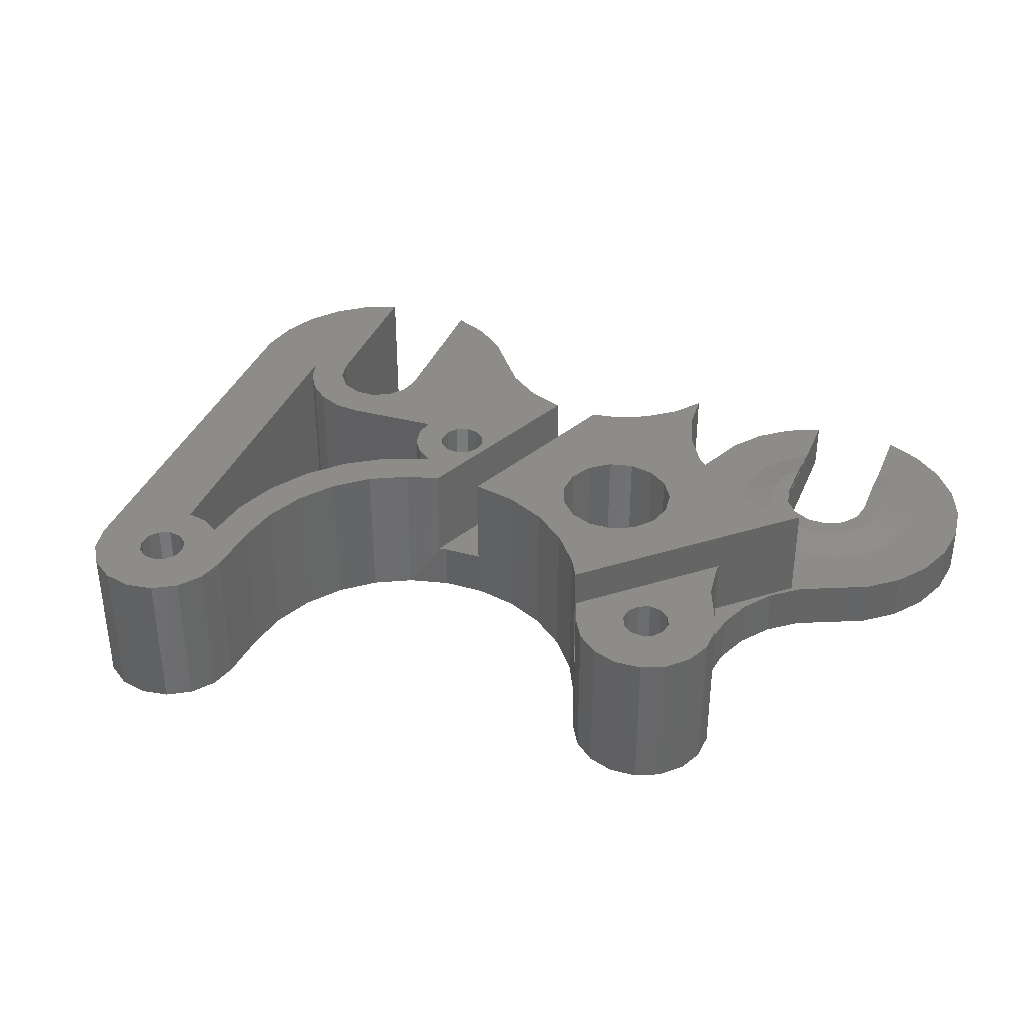
<metadata>
{"format":"stl","ext":"stl","renderer":"f3d","projection":"perspective","resolution":1024,"background":"white","views":[{"elev":37.5,"azim":133.6,"up":"+Z"}]}
</metadata>
<code>
# stl→obj: 443 verts, 902 faces
v -61.99 -11.86 0
v -61.91 -9.108 0
v -52.45 -7.891 0
v -61.14 -6.47 0
v -59.73 -4.113 0
v -57.76 -2.189 0
v -55.38 -0.8222 0
v -52.73 -0.102 0
v -49.98 -0.07469 0
v -47.31 -0.7421 0
v -44.9 -2.061 0
v -42.9 -3.946 0
v -30.98 -46.71 0
v -29.07 -54.14 0
v -31.56 -54.58 0
v -37.23 -18.2 0
v -50.04 -13.71 0
v -36.88 -16.52 0
v -49.72 -8.041 0
v -41.05 -5.692 0
v -48.68 -8.974 0
v -27.09 -41.37 0
v -39.04 -30.1 0
v -39.72 -27.62 0
v -19.35 -3.925 0
v -33.8 -7.504 0
v -31.34 -6.836 0
v -22.38 -1.98 0
v -29.13 -5.569 0
v -27.31 -3.785 0
v -25.94 -2.578 0
v -24.21 -1.948 0
v -20.69 -2.67 0
v -38.81 -6.913 0
v -36.34 -7.531 0
v -48.22 -11.67 0
v -22.85 -13.1 0
v -48.89 -12.9 0
v -48.14 -10.27 0
v -23.38 -8.828 0
v -18.94 -9.159 0
v -5.975 -40.41 0
v -1.494 -42.29 0
v -8.879 -40.2 0
v -0.3139 -36.98 0
v -15.96 -35.68 0
v -13.01 -35.75 0
v -15.16 -35.7 0
v -2.834 -34.21 0
v -10.12 -35.15 0
v -6.566 -33.97 0
v -4.677 -33.73 0
v -1.306 -35.35 0
v -5.975 -37.03 0
v -5 -36.77 0
v -12.08 -38.16 0
v -8.926 -37.38 0
v -3.05 -38.72 0
v -0.4151 -40.72 0
v -3.311 -39.7 0
v -4.025 -40.41 0
v -5 -40.67 0
v -3.081 -43.34 0
v -15.16 -42.8 0
v -42.94 -44.86 0
v -39.65 -35.15 0
v -33.4 -40.89 0
v -26.63 -26.59 0
v -25.45 -29.3 0
v -21.45 -33.59 0
v -42.81 -23.58 0
v -29.48 -48.76 0
v -36.88 -19.88 0
v -35.87 -21.27 0
v -27.14 -46.33 0
v -29.84 -45.9 0
v -29.16 -44.67 0
v -42.18 -39.69 0
v -40.89 -37.4 0
v -26.62 -44.71 0
v -29.09 -43.27 0
v -42.88 -42.23 0
v -23.69 -31.67 0
v -34.38 -22.13 0
v -26.7 -26.19 0
v -29.63 -41.97 0
v -39.02 -32.67 0
v -26.6 -43 0
v -30.11 -30.04 0
v -41 -25.4 0
v -29.14 -30.3 0
v -31.09 -30.3 0
v -40.55 -26.19 0
v -45.02 -22.28 0
v -47.49 -21.58 0
v -35.87 -15.13 0
v -31.03 -14.62 0
v -24.81 -15.3 0
v -29.75 -15.77 0
v -34.38 -14.27 0
v -22.41 -8.567 0
v -20.06 -10.61 0
v -29.05 -17.34 0
v -26.23 -17.89 0
v -29.05 -19.06 0
v -51.07 -7.655 0
v -34.09 -54.43 0
v -27.03 -20.74 0
v -29.75 -20.63 0
v -27.16 -23.69 0
v -31.03 -21.78 0
v -32.67 -22.31 0
v -26.47 -32.26 0
v -24.23 -34.61 0
v -24.36 -8.567 0
v -32.67 -14.09 0
v -31.8 -32.97 0
v -32.06 -31.99 0
v -28.43 -31.02 0
v -28.16 -31.99 0
v -31.09 -33.68 0
v -29.83 -35.63 0
v -29.14 -33.68 0
v -28.58 -35.31 0
v -30.11 -33.94 0
v -27.53 -34.57 0
v -31.8 -31.02 0
v -28.13 -47.72 0
v -15.16 -48.36 0
v -25.07 -5.903 0
v -24.36 -5.189 0
v -6.689 -37.75 0
v -26.79 -33.51 0
v -28.43 -32.97 0
v -6.95 -38.72 0
v -9.149 -38.79 0
v -15.16 -38.25 0
v -18.82 -34.95 0
v -15.34 -38.26 0
v -18.54 -37.68 0
v -25.33 -6.878 0
v -21.54 -36.45 0
v -21.7 -5.903 0
v -18.56 -5.576 0
v -21.43 -6.878 0
v -25.07 -7.853 0
v -21.7 -7.853 0
v -18.41 -7.403 0
v -3.311 -37.75 0
v -0.001829 -38.86 0
v -22.41 -5.189 0
v -23.38 -4.928 0
v -6.689 -39.7 0
v -4.025 -37.03 0
v -36.51 -53.7 0
v -38.7 -52.42 0
v -40.52 -50.67 0
v -30.67 -41.04 0
v -32.02 -40.65 0
v -50.05 -21.53 0
v -52.72 -21.5 0
v -55.3 -20.81 0
v -57.63 -19.51 0
v -59.58 -17.67 0
v -61.99 -11.86 3.5
v -61.91 -9.108 3.5
v -52.45 -7.891 3.5
v -51.07 -7.655 3.5
v -49.72 -8.041 3.5
v -48.68 -8.974 3.5
v -48.14 -10.27 3.5
v -48.22 -11.67 3.5
v -48.89 -12.9 3.5
v -50.04 -13.71 3.5
v -59.58 -17.67 3.5
v -57.63 -19.51 3.5
v -55.3 -20.81 3.5
v -52.72 -21.5 3.5
v -50.05 -21.53 3.5
v -47.49 -21.58 3.5
v -47.31 -21.61 3.5
v -45.02 -22.28 10.5
v -42.81 -23.58 10.5
v -47.31 -21.61 10.5
v -41 -25.4 10.5
v -40.1 -26.8 3.5
v -40.1 -26.8 10.5
v -39.72 -27.62 3.5
v -39.09 -29.8 3.5
v -39.04 -30.1 10.5
v -39.02 -32.67 10.5
v -39.09 -29.8 10.5
v -39.65 -35.15 10.5
v -40.89 -37.4 10.5
v -42.18 -39.69 10.5
v -42.88 -42.23 10.5
v -42.94 -44.86 10.5
v -33.4 -40.89 10.5
v -32.02 -40.65 10.5
v -30.67 -41.04 10.5
v -29.63 -41.97 10.5
v -29.09 -43.27 10.5
v -29.16 -44.67 10.5
v -29.84 -45.9 10.5
v -30.98 -46.71 10.5
v -40.52 -50.67 10.5
v -38.7 -52.42 10.5
v -36.51 -53.7 10.5
v -34.09 -54.43 10.5
v -31.56 -54.58 10.5
v -29.07 -54.14 10.5
v -15.16 -48.36 10.5
v -3.081 -43.34 10.5
v -1.494 -42.29 10.5
v -0.4151 -40.72 10.5
v -0.001829 -38.86 10.5
v -0.3139 -36.98 10.5
v -1.306 -35.35 10.5
v -2.834 -34.21 10.5
v -4.677 -33.73 10.5
v -6.566 -33.97 10.5
v -10.12 -35.15 10.5
v -13.01 -35.75 10.5
v -15.16 -35.7 10.5
v -15.96 -35.68 10.5
v -18.82 -34.95 10.5
v -21.45 -33.59 10.5
v -23.69 -31.67 10.5
v -25.15 -29.8 3.5
v -25.15 -29.8 10.5
v -25.45 -29.3 3.5
v -26.56 -26.8 3.5
v -26.63 -26.59 10.5
v -26.56 -26.8 10.5
v -26.7 -26.19 10.5
v -27.16 -23.69 10.5
v -27.03 -20.74 10.5
v -26.23 -17.89 10.5
v -24.81 -15.3 10.5
v -23.78 -14.02 3.5
v -23.78 -14.02 10.5
v -22.85 -13.1 3.5
v -21.4 -11.81 3.5
v -20.06 -10.61 10.5
v -18.94 -9.159 10.5
v -21.4 -11.81 10.5
v -18.41 -7.403 10.5
v -18.56 -5.576 10.5
v -19.35 -3.925 10.5
v -20.69 -2.67 10.5
v -22.38 -1.98 10.5
v -24.21 -1.948 10.5
v -25.94 -2.578 10.5
v -27.31 -3.785 10.5
v -29.13 -5.569 10.5
v -31.34 -6.836 10.5
v -31.84 -7.029 3.5
v -31.84 -7.029 10.5
v -33.8 -7.504 3.5
v -36.34 -7.531 3.5
v -38.81 -6.913 3.5
v -41.05 -5.692 3.5
v -42.9 -3.946 3.5
v -44.9 -2.061 3.5
v -47.31 -0.7421 3.5
v -49.98 -0.07469 3.5
v -52.73 -0.102 3.5
v -55.38 -0.8222 3.5
v -57.76 -2.189 3.5
v -59.73 -4.113 3.5
v -61.14 -6.47 3.5
v -37.23 -18.2 10.5
v -36.88 -19.88 10.5
v -36.88 -16.52 10.5
v -35.87 -15.13 10.5
v -34.38 -14.27 10.5
v -32.67 -14.09 10.5
v -31.03 -14.62 10.5
v -29.75 -15.77 10.5
v -29.05 -17.34 10.5
v -29.05 -19.06 10.5
v -29.75 -20.63 10.5
v -31.03 -21.78 10.5
v -32.67 -22.31 10.5
v -34.38 -22.13 10.5
v -35.87 -21.27 10.5
v -31.54 -31.17 0.3
v -31.76 -31.99 0.3
v -30.94 -30.56 0.3
v -30.11 -30.34 0.3
v -29.29 -30.56 0.3
v -28.69 -31.17 0.3
v -28.46 -31.99 0.3
v -28.69 -32.82 0.3
v -29.29 -33.42 0.3
v -30.11 -33.64 0.3
v -30.94 -33.42 0.3
v -31.54 -32.82 0.3
v -29.83 -35.63 10.5
v -28.58 -35.31 10.5
v -27.53 -34.57 10.5
v -26.79 -33.51 10.5
v -26.47 -32.26 10.5
v -24.23 -34.61 10.5
v -21.54 -36.45 10.5
v -18.54 -37.68 10.5
v -15.34 -38.26 10.5
v -15.16 -38.25 10.5
v -12.08 -38.16 10.5
v -8.926 -37.38 10.5
v -9.149 -38.79 10.5
v -8.879 -40.2 10.5
v -15.16 -42.8 10.5
v -29.48 -48.76 10.5
v -28.13 -47.72 10.5
v -27.14 -46.33 10.5
v -26.62 -44.71 10.5
v -26.6 -43 10.5
v -27.09 -41.37 10.5
v -24.81 -6.053 0.3
v -25.03 -6.878 0.3
v -24.21 -5.449 0.3
v -23.38 -5.228 0.3
v -22.56 -5.449 0.3
v -21.96 -6.053 0.3
v -21.73 -6.878 0.3
v -21.96 -7.703 0.3
v -22.56 -8.307 0.3
v -23.38 -8.528 0.3
v -24.21 -8.307 0.3
v -24.81 -7.703 0.3
v -6.429 -37.9 0.3
v -6.65 -38.72 0.3
v -5.825 -37.29 0.3
v -5 -37.07 0.3
v -4.175 -37.29 0.3
v -3.571 -37.9 0.3
v -3.35 -38.72 0.3
v -3.571 -39.55 0.3
v -4.175 -40.15 0.3
v -5 -40.37 0.3
v -5.825 -40.15 0.3
v -6.429 -39.55 0.3
v -58.12 -10.22 3.5
v -44.36 -10.41 3.5
v -44.61 -12.71 3.5
v -40.24 -14.13 3.5
v -48.66 -8.962 3.5
v -49.71 -8.023 3.5
v -49.34 -17.43 3.5
v -51.64 -17.69 3.5
v -50.03 -13.73 3.5
v -48.88 -12.91 3.5
v -55.69 -16.08 3.5
v -48.2 -11.67 3.5
v -51.07 -7.634 3.5
v -52.46 -7.872 3.5
v -47.25 -16.43 3.5
v -40.67 -6.292 3.5
v -47.92 -4.754 3.5
v -46.11 -6.194 3.5
v -57.63 -8.185 3.5
v -56.41 -6.221 3.5
v -44.87 -8.152 3.5
v -54.6 -4.772 3.5
v -52.42 -4.001 3.5
v -39.77 -11.51 3.5
v -39.91 -8.847 3.5
v -50.11 -3.995 3.5
v -45.62 -14.79 3.5
v -42.89 -18.7 3.5
v -41.3 -16.57 3.5
v -48.12 -10.27 3.5
v -44.93 -20.41 3.5
v -53.9 -17.17 3.5
v -44.93 -20.41 10.5
v -41.3 -16.57 10.5
v -40.67 -6.292 10.5
v -39.91 -8.847 10.5
v -39.77 -11.51 10.5
v -40.24 -14.13 10.5
v -42.89 -18.7 10.5
v -6.65 -38.72 10.5
v -6.429 -37.9 10.5
v -30.11 -30.34 10.5
v -29.29 -30.56 10.5
v -3.35 -38.72 10.5
v -3.571 -39.55 10.5
v -28.69 -31.17 10.5
v -31.76 -31.99 10.5
v -31.54 -32.82 10.5
v -31.54 -31.17 10.5
v -28.69 -32.82 10.5
v -29.29 -33.42 10.5
v -30.94 -30.56 10.5
v -30.11 -33.64 10.5
v -28.46 -31.99 10.5
v -30.94 -33.42 10.5
v -6.429 -39.55 10.5
v -4.175 -37.29 10.5
v -3.571 -37.9 10.5
v -5.825 -37.29 10.5
v -5 -37.07 10.5
v -5.825 -40.15 10.5
v -4.175 -40.15 10.5
v -5 -40.37 10.5
v -21.73 -6.878 10.5
v -21.96 -7.703 10.5
v -23.38 -5.228 10.5
v -22.56 -5.449 10.5
v -21.96 -6.053 10.5
v -25.03 -6.878 10.5
v -24.81 -6.053 10.5
v -24.21 -5.449 10.5
v -22.56 -8.307 10.5
v -23.38 -8.528 10.5
v -24.21 -8.307 10.5
v -24.81 -7.703 10.5
v -55.41 -9.097 4
v -52.46 -7.872 4
v -51.07 -7.634 4
v -49.71 -8.023 4
v -48.66 -8.962 4
v -48.12 -10.27 4
v -48.2 -11.67 4
v -48.88 -12.91 4
v -50.03 -13.73 4
v -52.98 -14.95 4
v -52.97 -14.95 4
v -51.5 -15.29 4
v -50 -15.13 4
v -48.64 -14.47 4
v -47.58 -13.4 4
v -46.92 -12.04 4
v -46.75 -10.54 4
v -47.09 -9.073 4
v -47.89 -7.796 4
v -49.08 -6.857 4
v -50.5 -6.362 4
v -52.01 -6.366 4
v -53.43 -6.868 4
v -54.61 -7.813 4
v -55.41 -9.094 4
f 1 2 3
f 3 2 4
f 3 4 5
f 3 5 6
f 3 6 7
f 3 7 8
f 3 8 9
f 3 9 10
f 3 10 11
f 3 11 12
f 13 14 15
f 16 17 18
f 19 20 21
f 22 23 24
f 25 26 27
f 28 27 29
f 30 31 29
f 31 32 29
f 32 28 29
f 28 33 27
f 33 25 27
f 21 34 35
f 36 37 38
f 39 40 41
f 42 43 44
f 45 46 47
f 48 47 46
f 49 47 50
f 51 52 50
f 52 49 50
f 49 53 47
f 53 45 47
f 54 46 55
f 56 46 57
f 58 59 60
f 61 43 62
f 44 63 64
f 65 66 67
f 17 68 69
f 17 70 71
f 72 14 13
f 64 14 72
f 17 73 74
f 75 76 77
f 65 78 79
f 80 77 81
f 65 82 78
f 17 83 70
f 17 69 83
f 17 84 68
f 84 85 68
f 17 74 84
f 22 86 87
f 80 86 88
f 89 90 91
f 92 93 89
f 91 71 70
f 17 16 73
f 65 79 66
f 17 94 95
f 17 71 94
f 96 17 38
f 97 98 99
f 96 38 100
f 101 41 40
f 102 37 36
f 20 34 21
f 103 104 105
f 12 20 19
f 12 19 106
f 13 15 107
f 105 108 109
f 39 41 102
f 109 110 111
f 39 102 36
f 111 110 112
f 113 70 114
f 110 85 112
f 108 110 109
f 104 108 105
f 39 115 40
f 98 104 103
f 98 103 99
f 37 98 97
f 37 97 116
f 37 116 38
f 116 100 38
f 18 17 96
f 117 24 118
f 119 113 120
f 121 24 117
f 122 24 121
f 123 124 125
f 22 24 122
f 124 123 126
f 119 70 113
f 91 70 119
f 90 71 91
f 92 24 93
f 93 90 89
f 127 24 92
f 118 24 127
f 122 121 125
f 22 87 23
f 88 86 22
f 80 81 86
f 128 76 75
f 75 77 80
f 128 13 76
f 64 129 14
f 128 72 13
f 63 129 64
f 130 26 131
f 43 63 44
f 132 57 46
f 133 134 120
f 57 135 136
f 137 138 56
f 136 42 44
f 137 139 70
f 139 140 70
f 141 39 26
f 137 70 138
f 141 26 130
f 142 114 70
f 133 120 113
f 123 134 133
f 122 125 124
f 142 70 140
f 143 144 145
f 115 39 146
f 141 146 39
f 147 148 101
f 149 150 58
f 21 26 39
f 148 41 101
f 145 148 147
f 21 35 26
f 144 148 145
f 25 144 143
f 25 143 151
f 25 151 152
f 25 152 26
f 152 131 26
f 135 57 132
f 62 43 42
f 126 123 133
f 60 59 61
f 42 136 153
f 153 136 135
f 59 43 61
f 56 138 46
f 150 59 58
f 45 150 149
f 45 149 154
f 45 154 55
f 45 55 46
f 132 46 54
f 3 12 106
f 13 107 155
f 13 155 156
f 13 156 157
f 87 86 158
f 87 158 159
f 112 85 84
f 87 159 67
f 87 67 66
f 17 95 160
f 17 160 161
f 17 161 162
f 17 162 163
f 17 163 164
f 1 165 2
f 2 165 166
f 165 1 3
f 167 165 3
f 167 3 106
f 168 167 106
f 168 106 19
f 169 168 19
f 169 19 21
f 170 169 21
f 21 39 170
f 170 39 171
f 36 172 39
f 39 172 171
f 38 173 36
f 36 173 172
f 17 174 38
f 38 174 173
f 164 175 17
f 17 175 174
f 175 164 163
f 176 175 163
f 176 163 162
f 177 176 162
f 177 162 161
f 178 177 161
f 178 161 160
f 179 178 160
f 179 160 95
f 180 179 95
f 181 95 94
f 180 95 181
f 182 94 71
f 183 182 71
f 184 181 94
f 182 184 94
f 71 90 183
f 183 90 185
f 90 186 185
f 185 186 187
f 186 90 93
f 188 93 24
f 186 93 188
f 189 24 23
f 188 24 189
f 23 87 190
f 190 87 191
f 189 23 192
f 192 23 190
f 66 193 87
f 87 193 191
f 79 194 66
f 66 194 193
f 78 195 79
f 79 195 194
f 82 196 78
f 78 196 195
f 65 197 82
f 82 197 196
f 197 65 67
f 198 197 67
f 198 67 159
f 199 198 159
f 199 159 158
f 200 199 158
f 200 158 86
f 201 200 86
f 86 81 201
f 201 81 202
f 77 203 81
f 81 203 202
f 76 204 77
f 77 204 203
f 13 205 76
f 76 205 204
f 157 206 13
f 13 206 205
f 206 157 156
f 207 206 156
f 207 156 155
f 208 207 155
f 208 155 107
f 209 208 107
f 209 107 15
f 210 209 15
f 210 15 14
f 211 210 14
f 211 14 129
f 212 211 129
f 212 129 63
f 213 212 63
f 213 63 43
f 214 213 43
f 214 43 59
f 215 214 59
f 215 59 150
f 216 215 150
f 150 45 217
f 216 150 217
f 45 53 218
f 217 45 218
f 49 219 53
f 53 219 218
f 52 220 49
f 49 220 219
f 51 221 52
f 52 221 220
f 50 222 51
f 51 222 221
f 47 223 50
f 50 223 222
f 48 224 47
f 47 224 223
f 46 225 48
f 48 225 224
f 138 226 46
f 46 226 225
f 70 227 138
f 138 227 226
f 83 228 70
f 70 228 227
f 83 229 230
f 228 83 230
f 83 231 229
f 83 69 231
f 69 68 232
f 69 232 231
f 232 68 233
f 234 232 233
f 68 85 235
f 233 68 235
f 85 110 236
f 235 85 236
f 236 110 108
f 237 236 108
f 237 108 104
f 238 237 104
f 238 104 98
f 239 238 98
f 239 98 240
f 241 239 240
f 240 98 242
f 242 98 37
f 243 37 102
f 242 37 243
f 244 102 41
f 245 244 41
f 246 243 102
f 244 246 102
f 245 41 148
f 247 245 148
f 148 144 248
f 247 148 248
f 144 25 249
f 248 144 249
f 33 250 25
f 25 250 249
f 28 251 33
f 33 251 250
f 32 252 28
f 28 252 251
f 31 253 32
f 32 253 252
f 30 254 31
f 31 254 253
f 29 255 30
f 30 255 254
f 27 256 29
f 29 256 255
f 257 258 27
f 27 258 256
f 27 259 257
f 27 26 259
f 35 260 26
f 26 260 259
f 34 261 35
f 35 261 260
f 20 262 34
f 34 262 261
f 12 263 20
f 20 263 262
f 11 264 12
f 12 264 263
f 10 265 11
f 11 265 264
f 9 266 10
f 10 266 265
f 8 267 9
f 9 267 266
f 7 268 8
f 8 268 267
f 6 269 7
f 7 269 268
f 5 270 6
f 6 270 269
f 4 271 5
f 5 271 270
f 2 166 4
f 4 166 271
f 73 16 272
f 273 73 272
f 272 16 18
f 274 272 18
f 274 18 96
f 275 274 96
f 275 96 100
f 276 275 100
f 276 100 116
f 277 276 116
f 277 116 97
f 278 277 97
f 278 97 99
f 279 278 99
f 99 103 279
f 279 103 280
f 105 281 103
f 103 281 280
f 109 282 105
f 105 282 281
f 111 283 109
f 109 283 282
f 112 284 111
f 111 284 283
f 84 285 112
f 112 285 284
f 74 286 84
f 84 286 285
f 74 73 273
f 286 74 273
f 287 118 127
f 117 118 288
f 288 118 287
f 289 127 92
f 287 127 289
f 290 92 89
f 289 92 290
f 291 89 91
f 291 290 89
f 292 91 119
f 292 291 91
f 120 293 119
f 293 292 119
f 134 294 120
f 120 294 293
f 134 295 294
f 123 295 134
f 123 125 296
f 123 296 295
f 125 121 297
f 125 297 296
f 121 117 298
f 121 298 297
f 298 117 288
f 299 122 124
f 300 299 124
f 300 124 126
f 301 300 126
f 301 126 133
f 302 301 133
f 302 133 113
f 303 302 113
f 113 114 303
f 303 114 304
f 304 114 142
f 305 304 142
f 305 142 140
f 306 305 140
f 306 140 139
f 307 306 139
f 307 139 137
f 308 307 137
f 308 137 56
f 309 308 56
f 309 56 57
f 310 309 57
f 136 311 57
f 57 311 310
f 136 44 311
f 311 44 312
f 64 313 44
f 44 313 312
f 72 314 64
f 64 314 313
f 314 72 128
f 315 314 128
f 315 128 75
f 316 315 75
f 316 75 80
f 317 316 80
f 317 80 88
f 318 317 88
f 88 22 319
f 318 88 319
f 22 122 299
f 319 22 299
f 320 141 130
f 146 141 321
f 321 141 320
f 322 130 131
f 320 130 322
f 323 131 152
f 322 131 323
f 324 152 151
f 324 323 152
f 325 151 143
f 325 324 151
f 145 326 143
f 326 325 143
f 147 327 145
f 145 327 326
f 147 328 327
f 101 328 147
f 101 40 329
f 101 329 328
f 40 115 330
f 40 330 329
f 115 146 331
f 115 331 330
f 331 146 321
f 332 135 132
f 153 135 333
f 333 135 332
f 334 132 54
f 332 132 334
f 335 54 55
f 334 54 335
f 336 55 154
f 336 335 55
f 337 154 149
f 337 336 154
f 58 338 149
f 338 337 149
f 60 339 58
f 58 339 338
f 60 340 339
f 61 340 60
f 61 62 341
f 61 341 340
f 62 42 342
f 62 342 341
f 42 153 343
f 42 343 342
f 343 153 333
f 344 165 167
f 345 346 347
f 348 349 169
f 350 351 178
f 352 353 173
f 354 352 174
f 353 355 172
f 356 357 168
f 358 180 181
f 349 356 168
f 240 242 359
f 360 361 263
f 357 344 167
f 243 257 259
f 242 243 260
f 242 261 359
f 242 260 261
f 362 363 166
f 361 364 359
f 365 366 265
f 365 266 166
f 266 267 166
f 267 268 166
f 268 269 166
f 269 270 166
f 270 271 166
f 364 367 368
f 166 165 344
f 369 360 264
f 366 369 264
f 265 266 365
f 264 265 366
f 363 365 166
f 361 359 262
f 263 264 360
f 364 345 367
f 262 263 361
f 346 370 371
f 368 359 364
f 346 371 372
f 347 367 345
f 358 179 180
f 372 347 346
f 373 348 170
f 374 371 370
f 181 374 358
f 375 354 176
f 178 179 350
f 355 373 171
f 177 178 351
f 176 177 375
f 175 354 174
f 175 176 354
f 174 352 173
f 173 353 172
f 351 375 177
f 172 355 171
f 171 373 170
f 370 358 374
f 170 348 169
f 169 349 168
f 168 357 167
f 259 260 243
f 261 262 359
f 344 362 166
f 358 350 179
f 181 184 374
f 374 184 376
f 234 183 185
f 233 235 182
f 182 183 234
f 187 234 185
f 234 233 182
f 235 236 182
f 286 273 182
f 278 279 241
f 274 275 377
f 376 184 182
f 241 378 379
f 273 272 182
f 241 379 380
f 241 380 381
f 272 377 182
f 275 381 377
f 377 382 182
f 279 239 241
f 274 377 272
f 277 278 241
f 276 381 275
f 277 381 276
f 241 381 277
f 279 280 239
f 280 281 238
f 238 239 280
f 237 238 281
f 237 281 282
f 236 237 283
f 236 284 182
f 236 283 284
f 284 285 182
f 282 283 237
f 285 286 182
f 382 376 182
f 187 186 232
f 234 187 232
f 232 186 188
f 189 232 188
f 189 231 232
f 189 229 231
f 189 192 229
f 229 192 230
f 317 201 202
f 312 214 215
f 318 319 200
f 204 209 203
f 205 207 204
f 309 310 308
f 221 222 220
f 206 207 205
f 207 208 204
f 208 209 204
f 209 210 203
f 314 315 203
f 317 318 201
f 383 384 311
f 385 386 230
f 387 388 216
f 219 220 222
f 308 310 307
f 386 389 230
f 305 224 225
f 304 305 226
f 303 304 228
f 390 192 198
f 198 192 190
f 306 307 218
f 198 190 191
f 303 228 230
f 305 306 223
f 391 390 198
f 392 192 390
f 393 394 198
f 395 192 392
f 385 192 395
f 230 192 385
f 299 300 230
f 394 396 198
f 230 389 397
f 299 393 198
f 230 397 393
f 396 398 198
f 398 391 198
f 399 383 311
f 303 230 300
f 304 226 227
f 400 401 217
f 223 219 222
f 302 303 300
f 223 306 219
f 305 223 224
f 227 228 304
f 312 313 213
f 225 226 305
f 312 213 214
f 218 219 306
f 310 218 307
f 402 403 310
f 311 312 399
f 310 311 384
f 403 218 310
f 384 402 310
f 212 213 313
f 210 314 203
f 210 211 314
f 315 316 202
f 316 317 202
f 201 318 200
f 203 315 202
f 301 302 300
f 230 393 299
f 403 400 217
f 217 218 403
f 216 217 401
f 216 401 387
f 215 216 388
f 404 399 312
f 215 388 405
f 215 406 312
f 215 405 406
f 319 199 200
f 406 404 312
f 197 195 196
f 197 194 195
f 197 193 194
f 193 198 191
f 197 198 193
f 313 211 212
f 313 314 211
f 199 299 198
f 319 299 199
f 359 378 240
f 240 378 241
f 258 257 243
f 246 258 243
f 246 244 245
f 248 246 247
f 247 246 245
f 249 246 248
f 250 246 249
f 407 246 250
f 407 408 246
f 409 410 252
f 410 411 251
f 256 246 255
f 258 246 256
f 255 412 254
f 254 413 253
f 253 414 252
f 414 409 252
f 252 410 251
f 251 411 250
f 411 407 250
f 408 415 246
f 415 416 246
f 416 417 246
f 413 414 253
f 255 246 417
f 255 418 412
f 255 417 418
f 412 413 254
f 390 288 287
f 392 390 287
f 392 287 289
f 395 392 289
f 298 288 390
f 391 298 390
f 395 289 290
f 385 395 290
f 385 290 291
f 386 385 291
f 291 292 386
f 386 292 389
f 292 293 389
f 389 293 397
f 294 393 293
f 293 393 397
f 295 394 294
f 294 394 393
f 296 396 295
f 295 396 394
f 297 398 296
f 296 398 396
f 297 298 391
f 398 297 391
f 412 321 320
f 413 412 320
f 413 320 322
f 414 413 322
f 331 321 412
f 418 331 412
f 414 322 323
f 409 414 323
f 409 323 324
f 410 409 324
f 324 325 410
f 410 325 411
f 325 326 411
f 411 326 407
f 327 408 326
f 326 408 407
f 328 415 327
f 327 415 408
f 329 416 328
f 328 416 415
f 330 417 329
f 329 417 416
f 330 331 418
f 417 330 418
f 383 333 332
f 384 383 332
f 384 332 334
f 402 384 334
f 343 333 383
f 399 343 383
f 402 334 335
f 403 402 335
f 403 335 336
f 400 403 336
f 400 336 337
f 401 400 337
f 337 338 401
f 401 338 387
f 339 388 338
f 338 388 387
f 340 405 339
f 339 405 388
f 341 406 340
f 340 406 405
f 342 404 341
f 341 404 406
f 343 399 342
f 342 399 404
f 359 368 378
f 378 368 379
f 368 367 379
f 379 367 380
f 347 381 367
f 367 381 380
f 372 377 347
f 347 377 381
f 371 382 372
f 372 382 377
f 374 376 371
f 371 376 382
f 362 344 419
f 419 344 357
f 420 419 357
f 420 357 356
f 421 420 356
f 421 356 349
f 422 421 349
f 422 349 348
f 423 422 348
f 348 373 423
f 423 373 424
f 355 425 373
f 373 425 424
f 353 426 355
f 355 426 425
f 352 427 353
f 353 427 426
f 352 354 428
f 352 428 427
f 428 354 429
f 429 354 375
f 429 375 430
f 430 375 351
f 430 351 431
f 431 351 350
f 432 431 350
f 432 350 358
f 433 432 358
f 370 433 358
f 434 433 370
f 346 434 370
f 435 434 346
f 345 435 346
f 345 436 435
f 364 436 345
f 364 437 436
f 361 437 364
f 361 438 437
f 360 438 361
f 360 439 438
f 369 439 360
f 369 440 439
f 369 366 440
f 366 441 440
f 366 365 441
f 365 442 441
f 365 363 442
f 442 363 443
f 363 362 443
f 443 362 419
f 421 438 420
f 443 419 420
f 422 437 421
f 439 443 420
f 423 435 422
f 424 434 423
f 425 433 424
f 426 431 425
f 427 430 426
f 428 429 427
f 429 430 427
f 430 431 426
f 431 432 425
f 432 433 425
f 433 434 424
f 434 435 423
f 435 436 422
f 436 437 422
f 437 438 421
f 438 439 420
f 439 440 443
f 440 441 443
f 441 442 443

</code>
